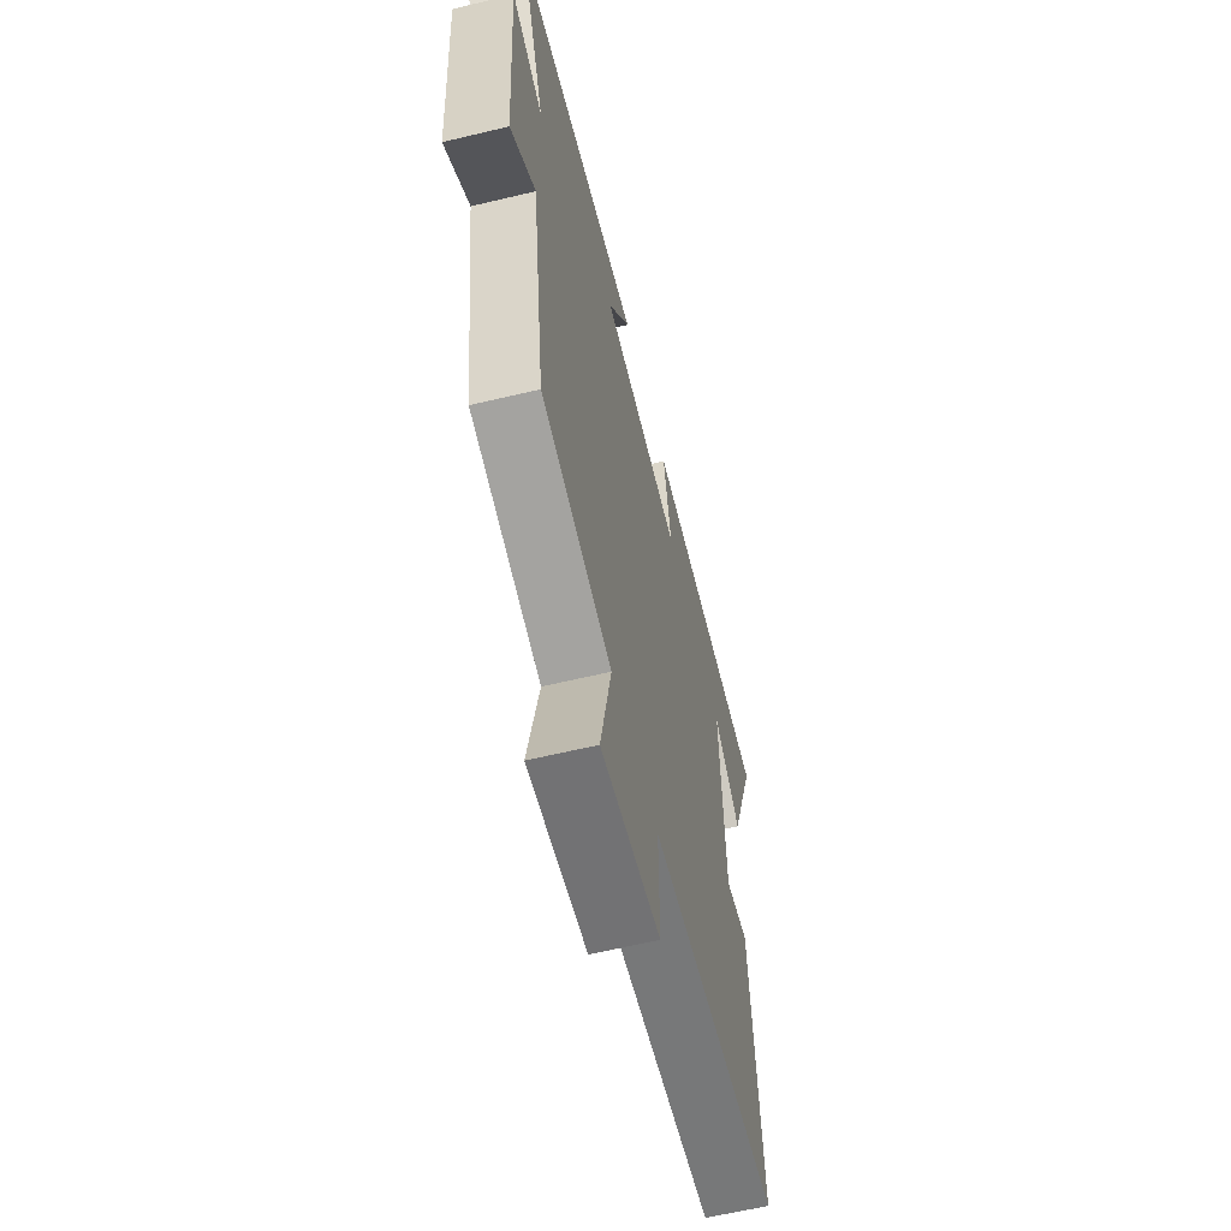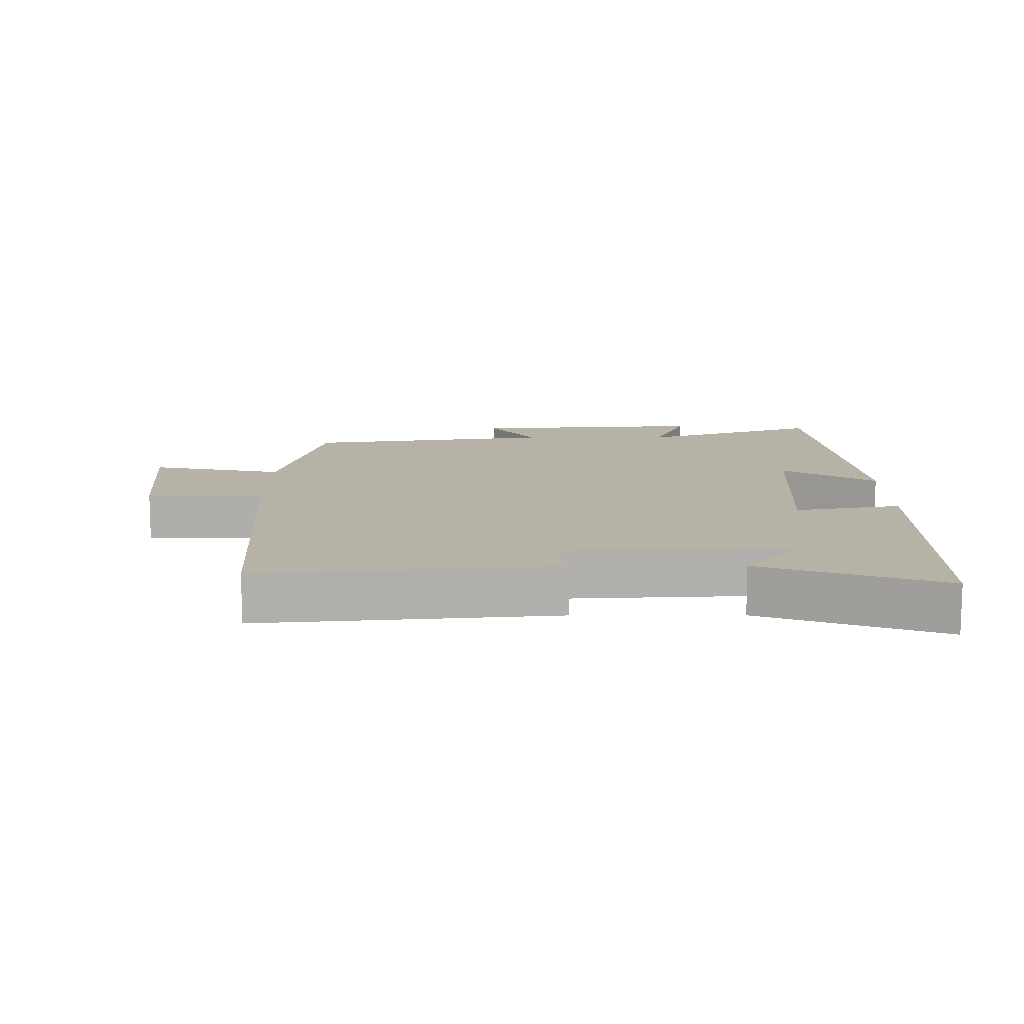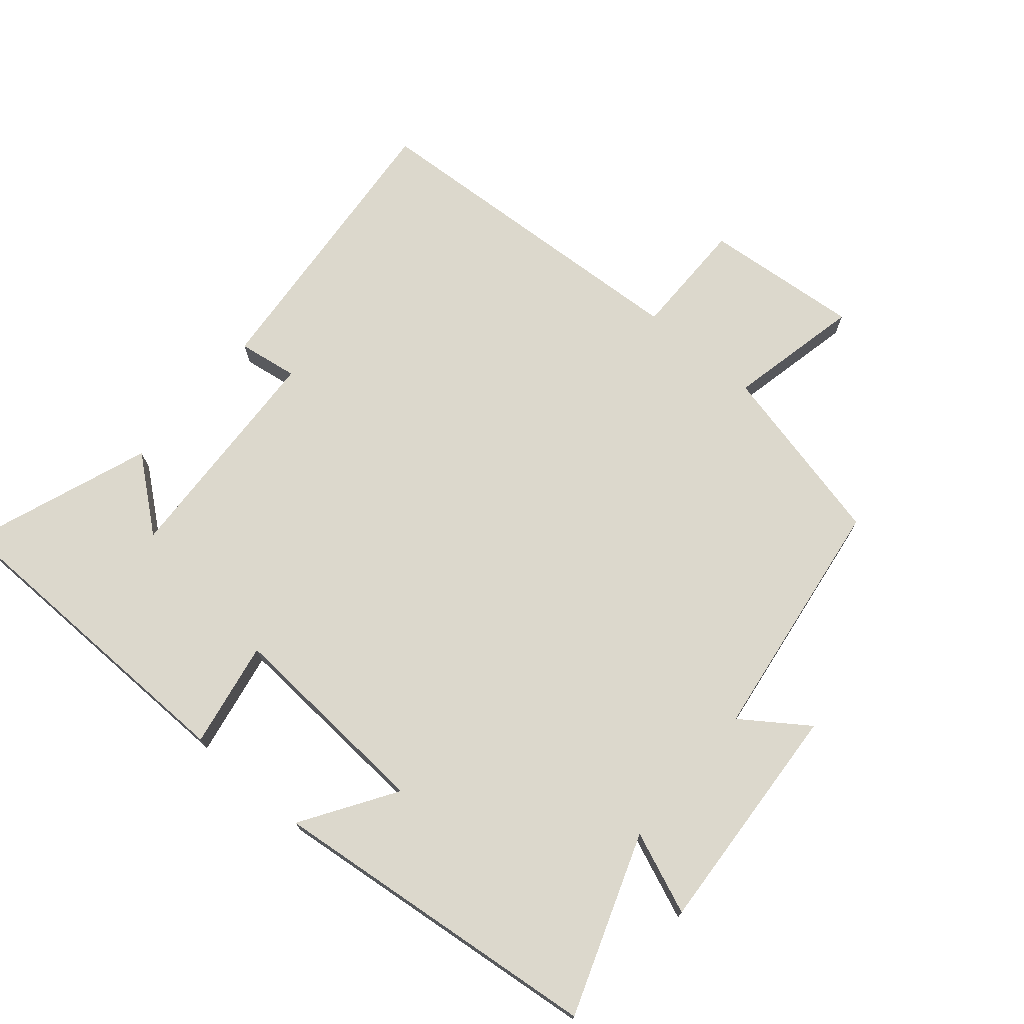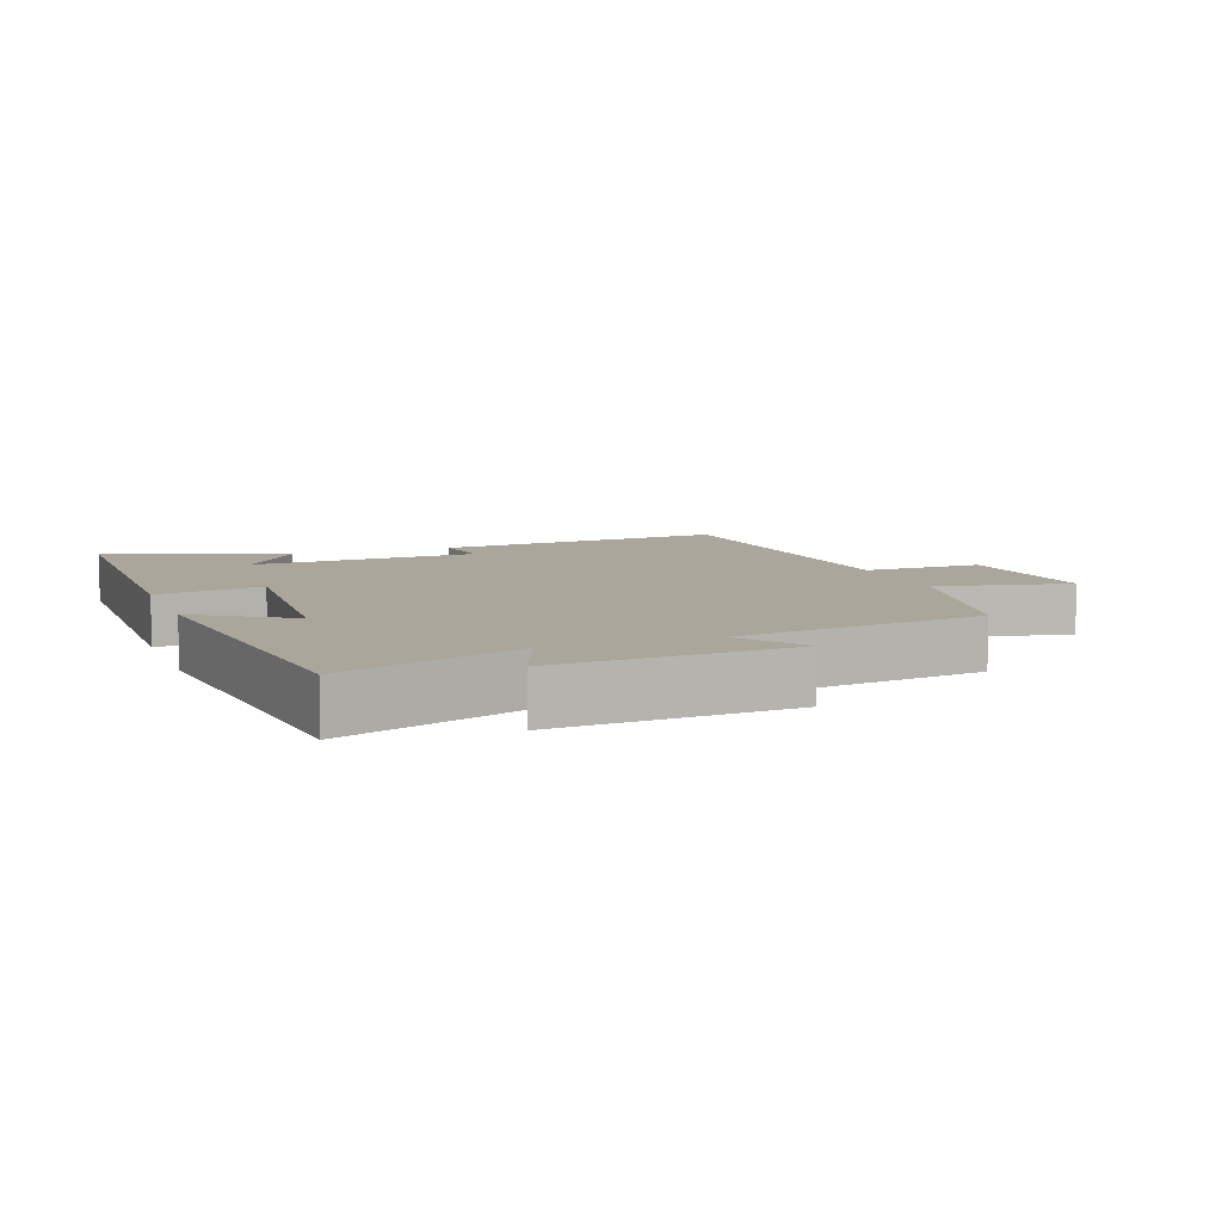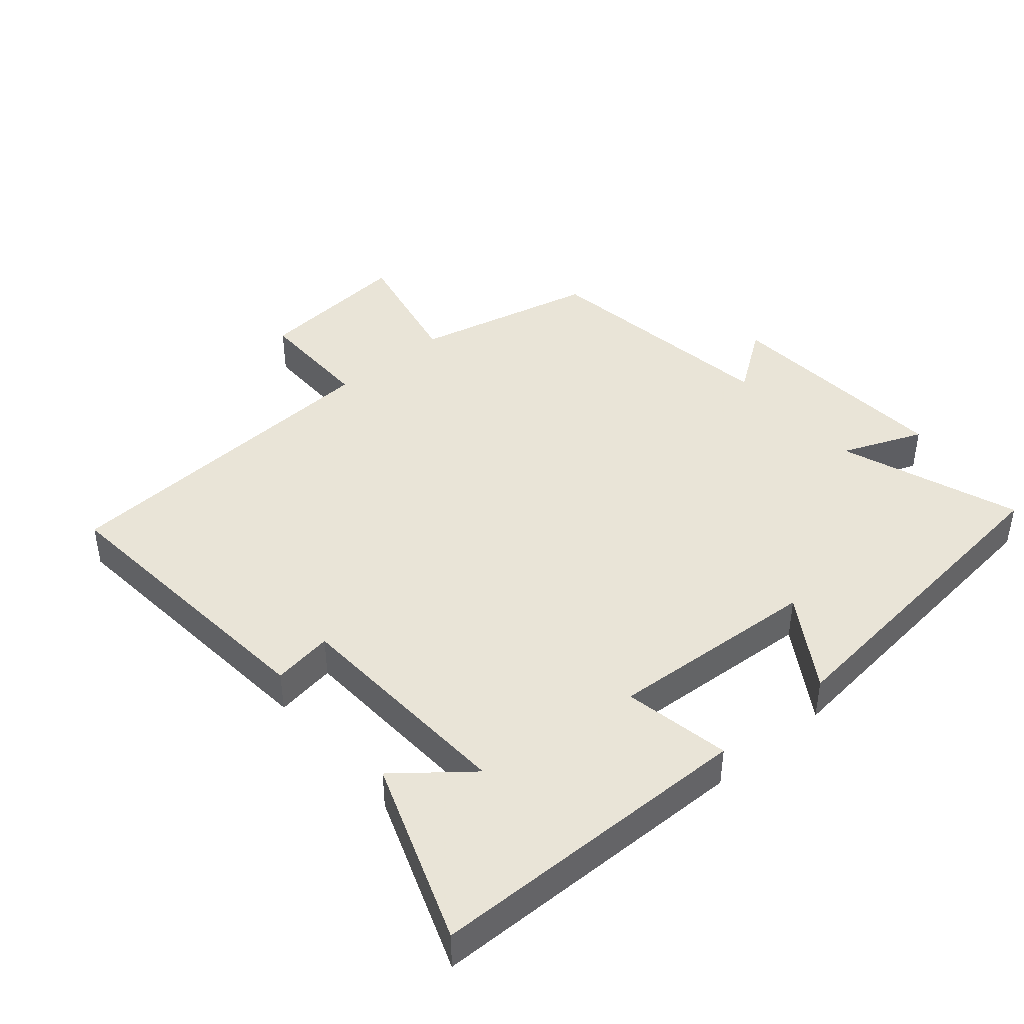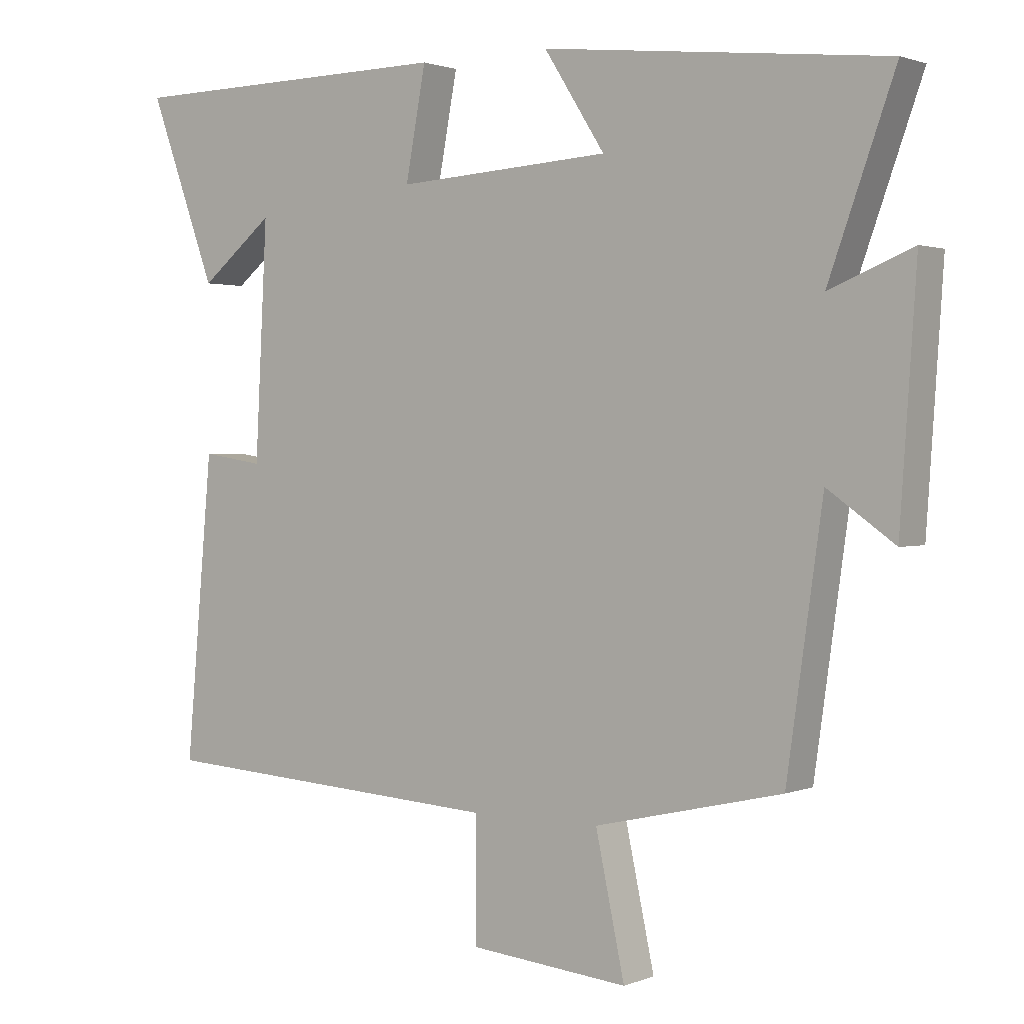
<metadata>
{"format":"obj","ext":"obj","renderer":"f3d","projection":"perspective","resolution":1024,"background":"white","views":[{"elev":-60.7,"azim":103.8,"up":"+Z"},{"elev":12.2,"azim":-90.2,"up":"+Y"},{"elev":72.7,"azim":40.5,"up":"+Y"},{"elev":7.9,"azim":69.7,"up":"+Y"},{"elev":42.8,"azim":-40.5,"up":"+Y"},{"elev":1.5,"azim":35.9,"up":"+Z"}]}
</metadata>
<code>
v 0.447 0.07 -0.436
v 0.17 0.07 -0.5
v 0.213 0.07 -0.701
v -0.023 0.07 -0.679
v -0.022 0.07 -0.5
v -0.54 0.07 -0.468
v -0.5 0.07 -0.024
v -0.409 0.07 -0.038
v -0.391 0.07 0.308
v -0.5 0.07 0.22
v -0.6 0.07 0.493
v -0.108 0.07 0.5
v -0.138 0.07 0.339
v 0.18 0.07 0.359
v 0.09 0.07 0.5
v 0.598 0.07 0.444
v 0.5 0.07 0.172
v 0.623 0.07 0.222
v 0.599 0.07 -0.132
v 0.5 0.07 -0.062
v 0.447 0 -0.436
v 0.17 0 -0.5
v 0.213 0 -0.701
v -0.023 0 -0.679
v -0.022 0 -0.5
v -0.54 0 -0.468
v -0.5 0 -0.024
v -0.409 0 -0.038
v -0.391 0 0.308
v -0.5 0 0.22
v -0.6 0 0.493
v -0.108 0 0.5
v -0.138 0 0.339
v 0.18 0 0.359
v 0.09 0 0.5
v 0.598 0 0.444
v 0.5 0 0.172
v 0.623 0 0.222
v 0.599 0 -0.132
v 0.5 0 -0.062
f 17 18 19 20
f 17 20 1 2
f 14 15 16 17
f 13 14 17 2
f 11 12 13
f 9 10 11
f 9 11 13
f 8 9 13 2
f 5 6 7 8
f 2 3 4 5
f 2 5 8
f 40 39 38 37
f 22 21 40 37
f 37 36 35 34
f 22 37 34 33
f 33 32 31
f 31 30 29
f 33 31 29
f 22 33 29 28
f 28 27 26 25
f 25 24 23 22
f 28 25 22
f 1 21 22 2
f 2 22 23 3
f 3 23 24 4
f 4 24 25 5
f 5 25 26 6
f 6 26 27 7
f 7 27 28 8
f 8 28 29 9
f 9 29 30 10
f 10 30 31 11
f 11 31 32 12
f 12 32 33 13
f 13 33 34 14
f 14 34 35 15
f 15 35 36 16
f 16 36 37 17
f 17 37 38 18
f 18 38 39 19
f 19 39 40 20
f 20 40 21 1

</code>
